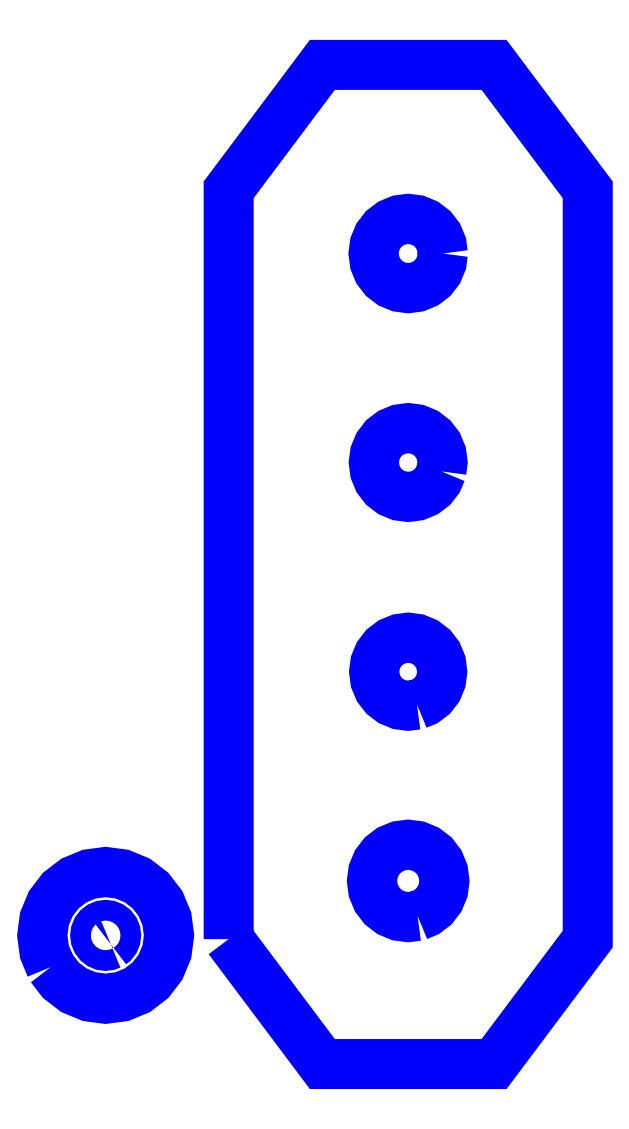
<metadata>
{"format":"dxf","ext":"dxf","renderer":"ezdxf+matplotlib","layout":"modelspace","background":"white","min_lineweight":24,"dpi":150}
</metadata>
<code>
0
SECTION
2
ENTITIES
0
LWPOLYLINE
8
Layer_1
90
9
70
0
10
137
20
147.6
30
0
10
222
20
34.17
30
0
10
378
20
34.17
30
0
10
463
20
147.6
30
0
10
463
20
827.9
30
0
10
378
20
941.3
30
0
10
222
20
941.3
30
0
10
137
20
827.9
30
0
10
137
20
147.6
30
0
0
LWPOLYLINE
8
Layer_1
90
25
70
0
10
330.2
20
572.2
30
0
10
327.1
20
564.7
30
0
10
322.1
20
558.2
30
0
10
315.6
20
553.2
30
0
10
308.1
20
550.1
30
0
10
300
20
549
30
0
10
291.9
20
550.1
30
0
10
284.4
20
553.2
30
0
10
277.9
20
558.2
30
0
10
272.9
20
564.7
30
0
10
269.8
20
572.2
30
0
10
268.8
20
580.3
30
0
10
269.8
20
588.4
30
0
10
272.9
20
595.9
30
0
10
277.9
20
602.4
30
0
10
284.4
20
607.3
30
0
10
291.9
20
610.5
30
0
10
300
20
611.5
30
0
10
308.1
20
610.5
30
0
10
315.6
20
607.3
30
0
10
322.1
20
602.4
30
0
10
327.1
20
595.9
30
0
10
330.2
20
588.4
30
0
10
331.2
20
580.3
30
0
10
330.2
20
572.2
30
0
0
LWPOLYLINE
8
Layer_1
90
25
70
0
10
331.5
20
770
30
0
10
330.4
20
761.9
30
0
10
327.2
20
754.3
30
0
10
322.2
20
747.8
30
0
10
315.7
20
742.8
30
0
10
308.1
20
739.7
30
0
10
300
20
738.6
30
0
10
291.9
20
739.7
30
0
10
284.3
20
742.8
30
0
10
277.8
20
747.8
30
0
10
272.8
20
754.3
30
0
10
269.6
20
761.9
30
0
10
268.5
20
770
30
0
10
269.6
20
778.2
30
0
10
272.8
20
785.8
30
0
10
277.8
20
792.3
30
0
10
284.3
20
797.3
30
0
10
291.9
20
800.4
30
0
10
300
20
801.5
30
0
10
308.1
20
800.4
30
0
10
315.7
20
797.3
30
0
10
322.2
20
792.3
30
0
10
327.2
20
785.8
30
0
10
330.4
20
778.2
30
0
10
331.5
20
770
30
0
0
LWPOLYLINE
8
Layer_1
90
25
70
0
10
308
20
360.5
30
0
10
300
20
359.4
30
0
10
292
20
360.5
30
0
10
284.5
20
363.6
30
0
10
278.1
20
368.5
30
0
10
273.2
20
374.9
30
0
10
270.1
20
382.4
30
0
10
269.1
20
390.4
30
0
10
270.1
20
398.4
30
0
10
273.2
20
405.8
30
0
10
278.1
20
412.2
30
0
10
284.5
20
417.1
30
0
10
292
20
420.2
30
0
10
300
20
421.3
30
0
10
308
20
420.2
30
0
10
315.5
20
417.1
30
0
10
321.9
20
412.2
30
0
10
326.8
20
405.8
30
0
10
329.9
20
398.4
30
0
10
330.9
20
390.4
30
0
10
329.9
20
382.4
30
0
10
326.8
20
374.9
30
0
10
321.9
20
368.5
30
0
10
315.5
20
363.6
30
0
10
308
20
360.5
30
0
0
LWPOLYLINE
8
Layer_1
90
25
70
0
10
308.5
20
168.7
30
0
10
300
20
167.6
30
0
10
291.5
20
168.7
30
0
10
283.6
20
172
30
0
10
276.7
20
177.2
30
0
10
271.5
20
184
30
0
10
268.2
20
191.9
30
0
10
267.1
20
200.4
30
0
10
268.2
20
208.9
30
0
10
271.5
20
216.9
30
0
10
276.7
20
223.7
30
0
10
283.6
20
228.9
30
0
10
291.5
20
232.2
30
0
10
300
20
233.3
30
0
10
308.5
20
232.2
30
0
10
316.4
20
228.9
30
0
10
323.3
20
223.7
30
0
10
328.5
20
216.9
30
0
10
331.8
20
208.9
30
0
10
332.9
20
200.4
30
0
10
331.8
20
191.9
30
0
10
328.5
20
184
30
0
10
323.3
20
177.2
30
0
10
316.4
20
172
30
0
10
308.5
20
168.7
30
0
0
LWPOLYLINE
8
Layer_1
90
25
70
0
10
-24.51
20
122.2
30
0
10
-15.36
20
110.3
30
0
10
-3.443
20
101.1
30
0
10
10.44
20
95.4
30
0
10
25.33
20
93.44
30
0
10
40.22
20
95.4
30
0
10
54.1
20
101.1
30
0
10
66.02
20
110.3
30
0
10
75.16
20
122.2
30
0
10
80.91
20
136.1
30
0
10
82.87
20
151
30
0
10
80.91
20
165.9
30
0
10
75.16
20
179.8
30
0
10
66.02
20
191.7
30
0
10
54.1
20
200.8
30
0
10
40.22
20
206.6
30
0
10
25.33
20
208.5
30
0
10
10.44
20
206.6
30
0
10
-3.443
20
200.8
30
0
10
-15.36
20
191.7
30
0
10
-24.51
20
179.8
30
0
10
-30.25
20
165.9
30
0
10
-32.21
20
151
30
0
10
-30.25
20
136.1
30
0
10
-24.51
20
122.2
30
0
0
LWPOLYLINE
8
Layer_1
90
25
70
0
10
30.05
20
142.8
30
0
10
27.77
20
141.9
30
0
10
25.33
20
141.5
30
0
10
22.89
20
141.9
30
0
10
20.61
20
142.8
30
0
10
18.65
20
144.3
30
0
10
17.15
20
146.3
30
0
10
16.21
20
148.5
30
0
10
15.89
20
151
30
0
10
16.21
20
153.4
30
0
10
17.15
20
155.7
30
0
10
18.65
20
157.7
30
0
10
20.61
20
159.2
30
0
10
22.89
20
160.1
30
0
10
25.33
20
160.4
30
0
10
27.77
20
160.1
30
0
10
30.05
20
159.2
30
0
10
32
20
157.7
30
0
10
33.5
20
155.7
30
0
10
34.45
20
153.4
30
0
10
34.77
20
151
30
0
10
34.45
20
148.5
30
0
10
33.5
20
146.3
30
0
10
32
20
144.3
30
0
10
30.05
20
142.8
30
0
0
ENDSEC
0
EOF

</code>
